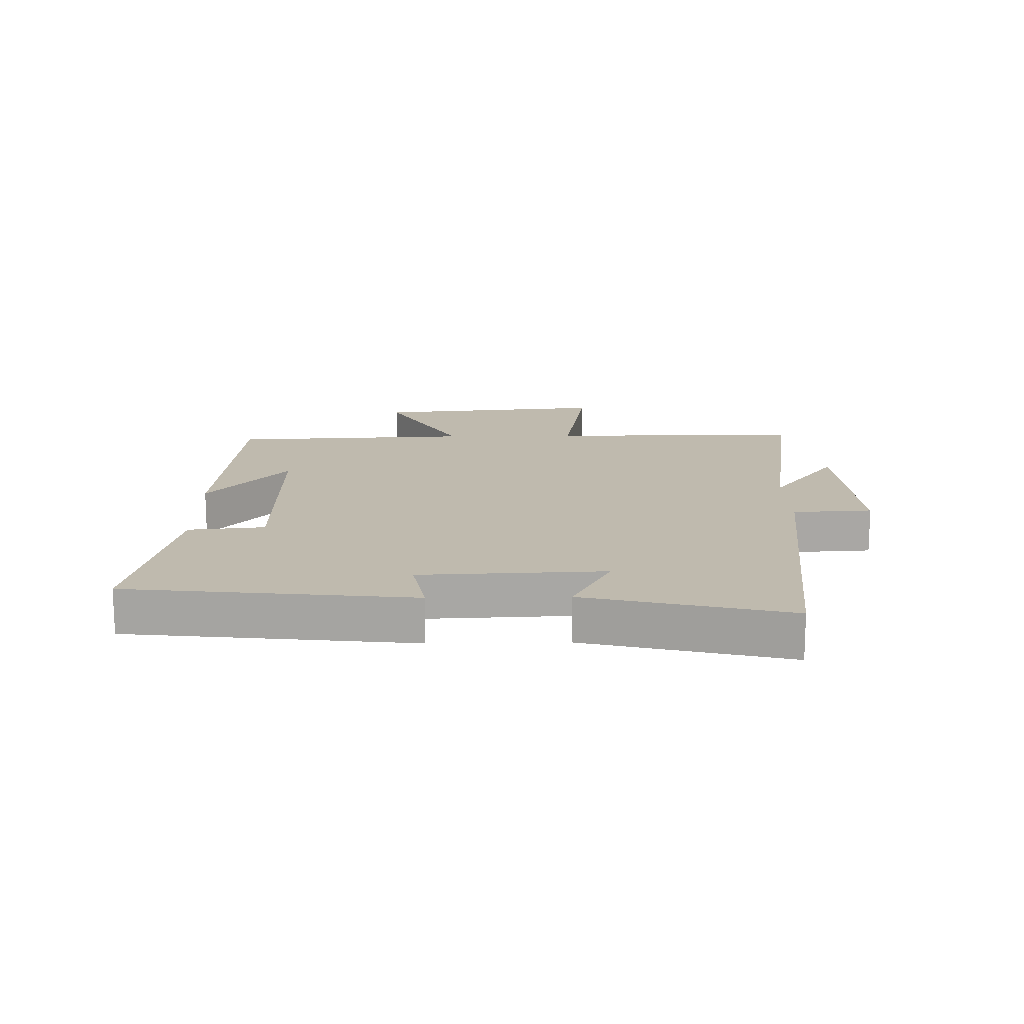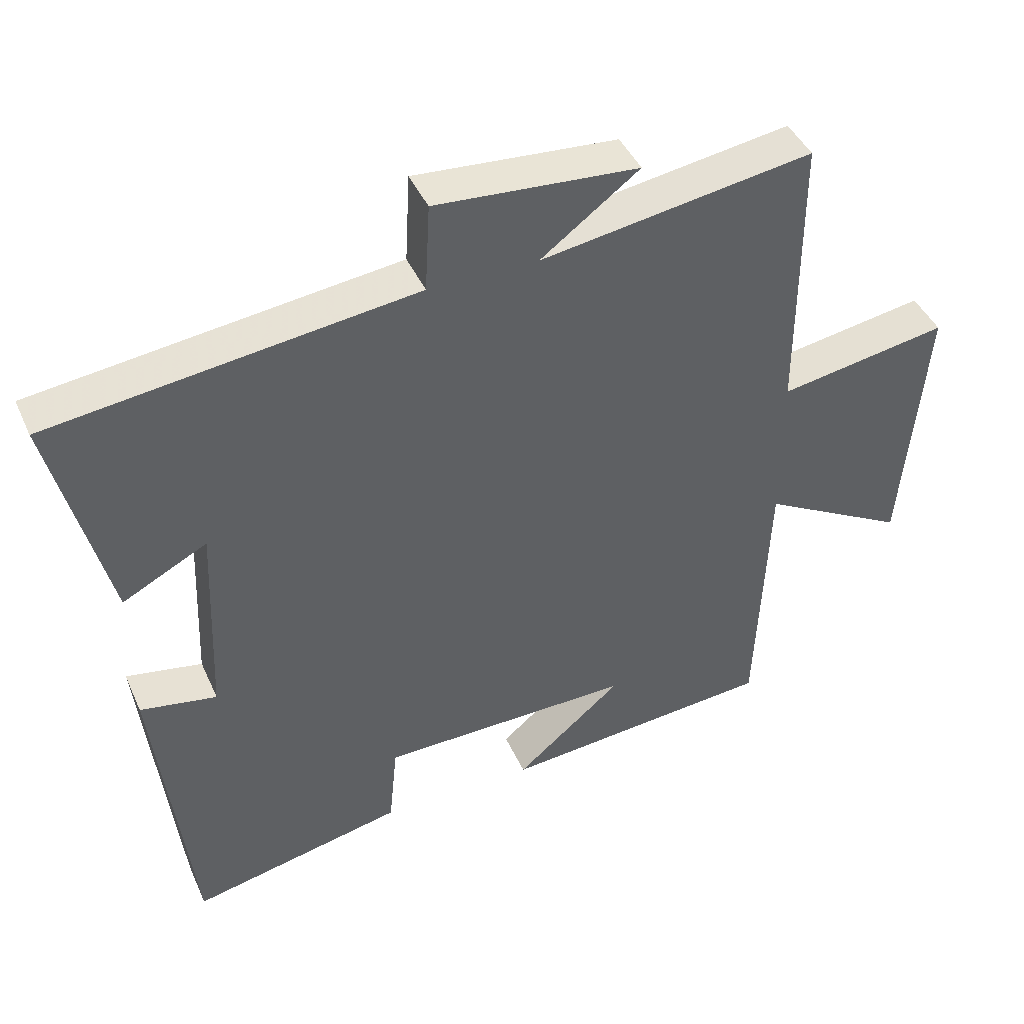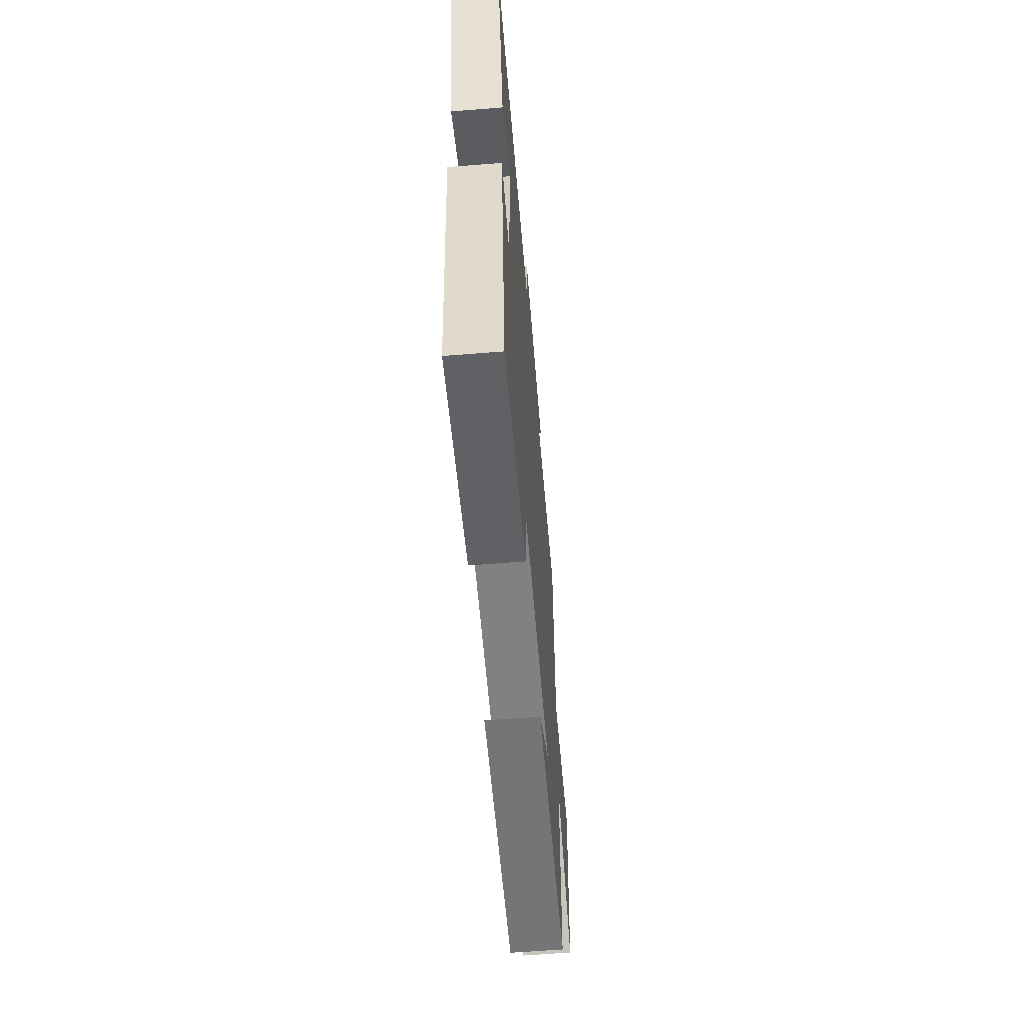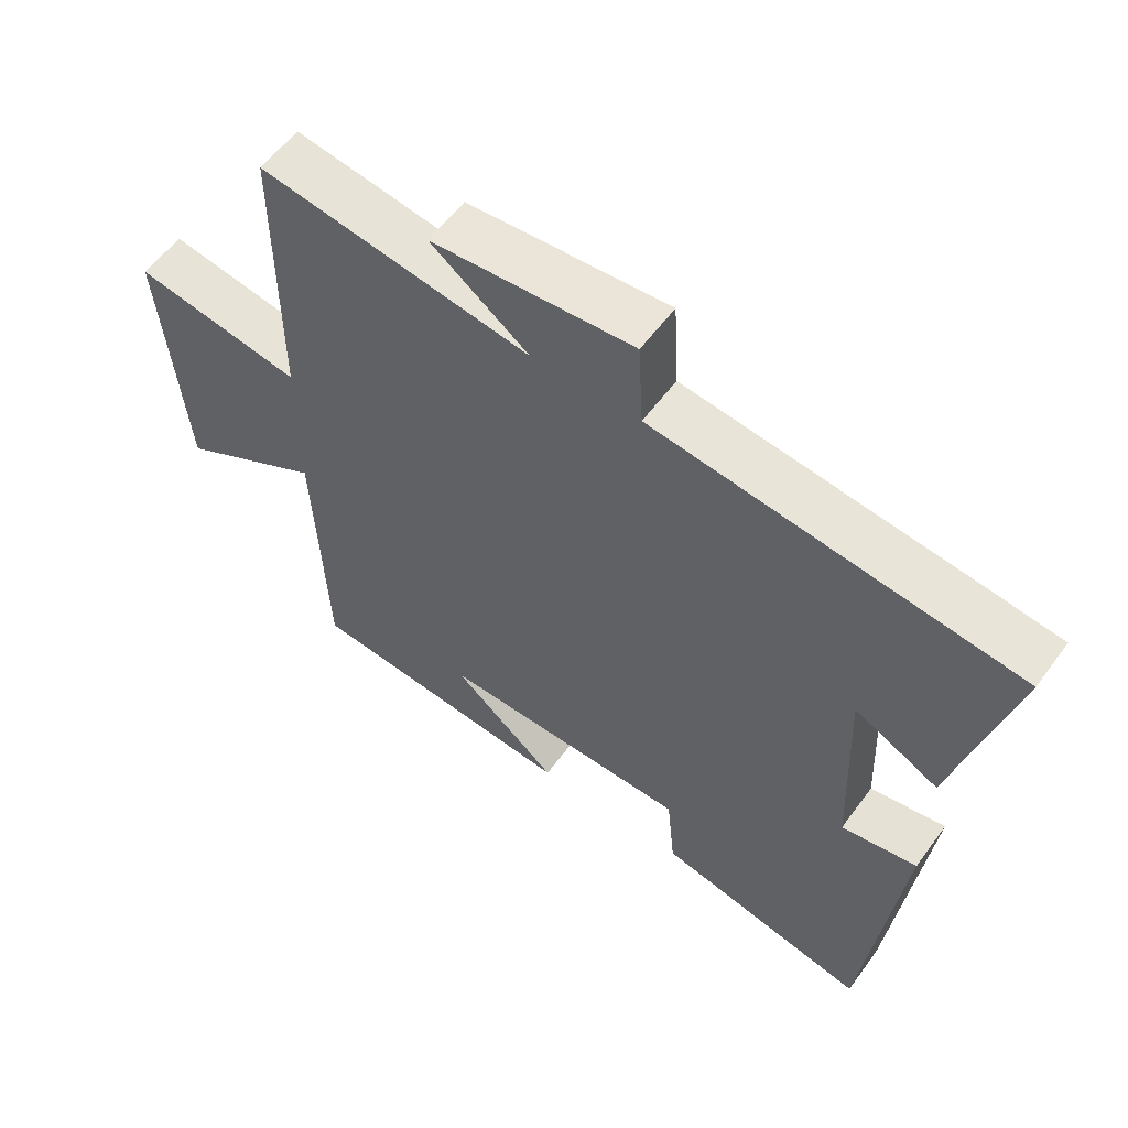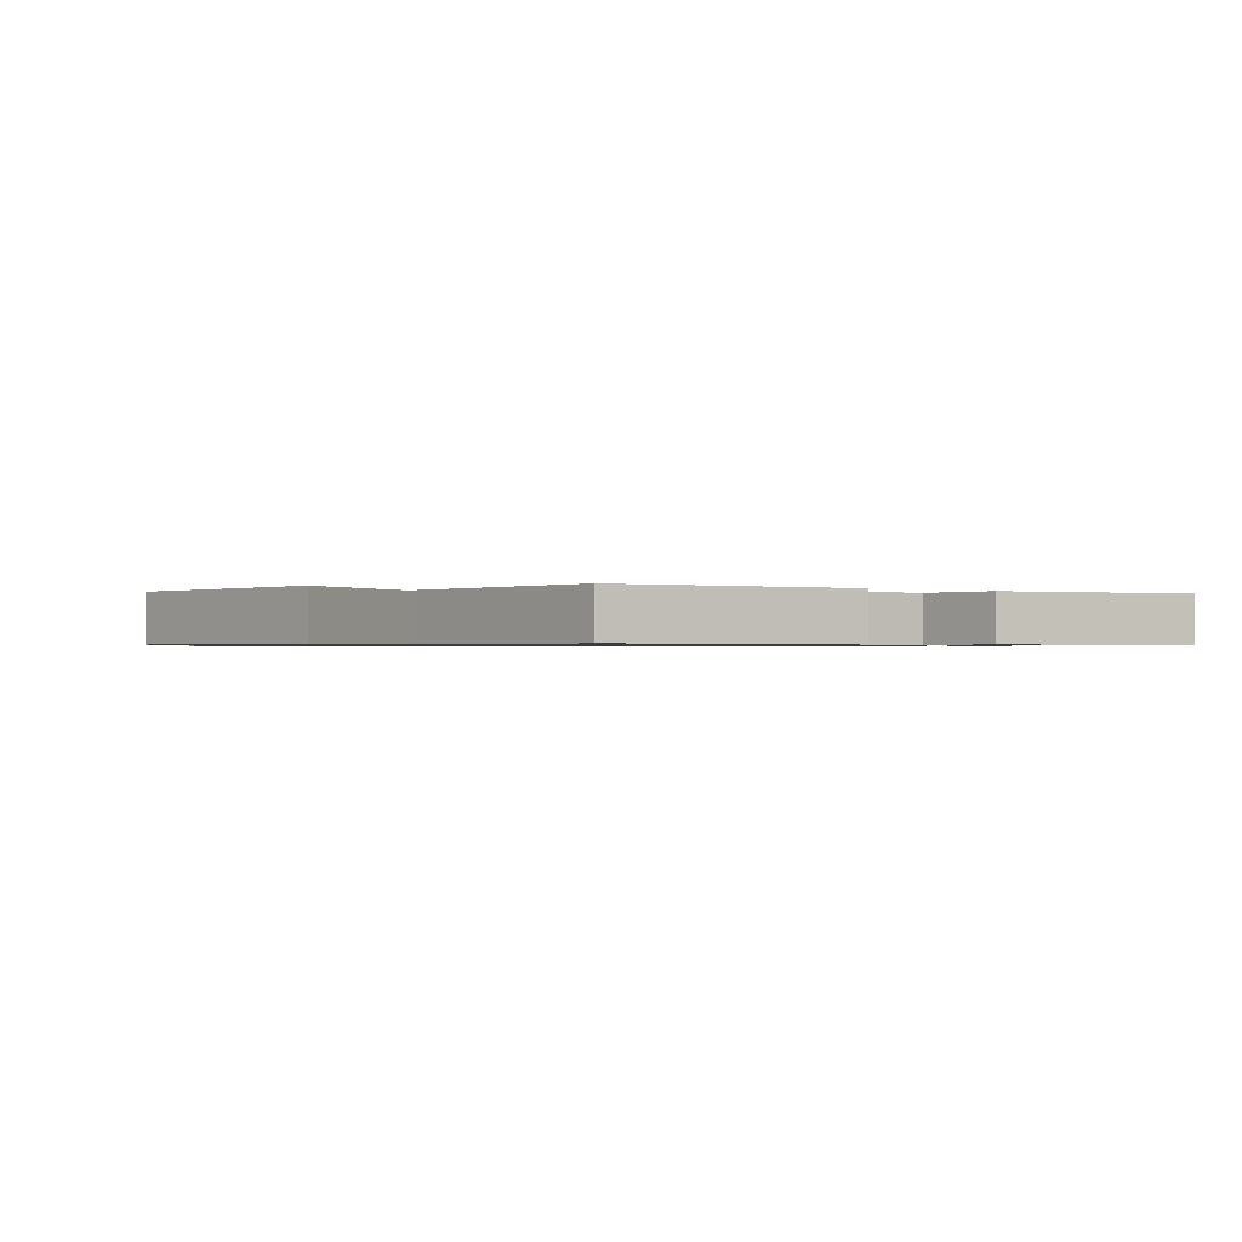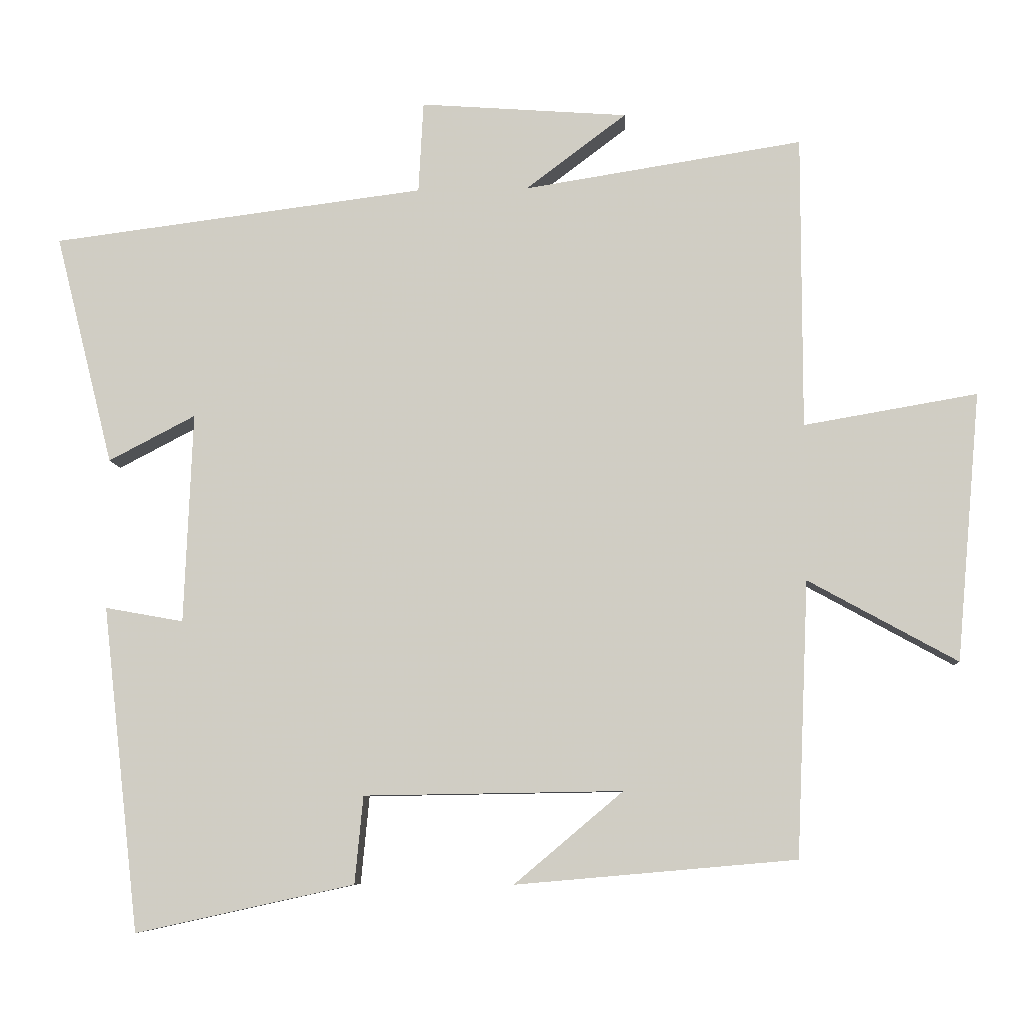
<metadata>
{"format":"obj","ext":"obj","renderer":"f3d","projection":"perspective","resolution":1024,"background":"white","views":[{"elev":15.7,"azim":-91.2,"up":"+Y"},{"elev":43.1,"azim":-22.9,"up":"+Z"},{"elev":-61.4,"azim":-85.3,"up":"+Z"},{"elev":57.4,"azim":-144.1,"up":"+Z"},{"elev":-0.8,"azim":143.8,"up":"+Y"},{"elev":-7.7,"azim":3.7,"up":"+Z"}]}
</metadata>
<code>
v -0.448 0.07 -0.568
v -0.5 0.07 -0.108
v -0.389 0.07 -0.128
v -0.377 0.07 0.17
v -0.5 0.07 0.106
v -0.582 0.07 0.433
v -0.053 0.07 0.5
v -0.046 0.07 0.629
v 0.248 0.07 0.607
v 0.105 0.07 0.5
v 0.5 0.07 0.562
v 0.5 0.07 0.147
v 0.745 0.07 0.189
v 0.711 0.07 -0.191
v 0.5 0.07 -0.075
v 0.483 0.07 -0.465
v 0.086 0.07 -0.5
v 0.24 0.07 -0.37
v -0.126 0.07 -0.376
v -0.138 0.07 -0.5
v -0.448 0 -0.568
v -0.5 0 -0.108
v -0.389 0 -0.128
v -0.377 0 0.17
v -0.5 0 0.106
v -0.582 0 0.433
v -0.053 0 0.5
v -0.046 0 0.629
v 0.248 0 0.607
v 0.105 0 0.5
v 0.5 0 0.562
v 0.5 0 0.147
v 0.745 0 0.189
v 0.711 0 -0.191
v 0.5 0 -0.075
v 0.483 0 -0.465
v 0.086 0 -0.5
v 0.24 0 -0.37
v -0.126 0 -0.376
v -0.138 0 -0.5
f 1 2 3
f 20 1 3
f 19 20 3
f 18 19 3 4
f 16 17 18
f 15 16 18 4
f 12 13 14 15
f 12 15 4
f 10 11 12 4
f 7 8 9 10
f 6 7 10
f 5 6 10
f 4 5 10
f 23 22 21
f 23 21 40
f 23 40 39
f 24 23 39 38
f 38 37 36
f 24 38 36 35
f 35 34 33 32
f 24 35 32
f 24 32 31 30
f 30 29 28 27
f 30 27 26
f 30 26 25
f 30 25 24
f 1 21 22 2
f 2 22 23 3
f 3 23 24 4
f 4 24 25 5
f 5 25 26 6
f 6 26 27 7
f 7 27 28 8
f 8 28 29 9
f 9 29 30 10
f 10 30 31 11
f 11 31 32 12
f 12 32 33 13
f 13 33 34 14
f 14 34 35 15
f 15 35 36 16
f 16 36 37 17
f 17 37 38 18
f 18 38 39 19
f 19 39 40 20
f 20 40 21 1

</code>
